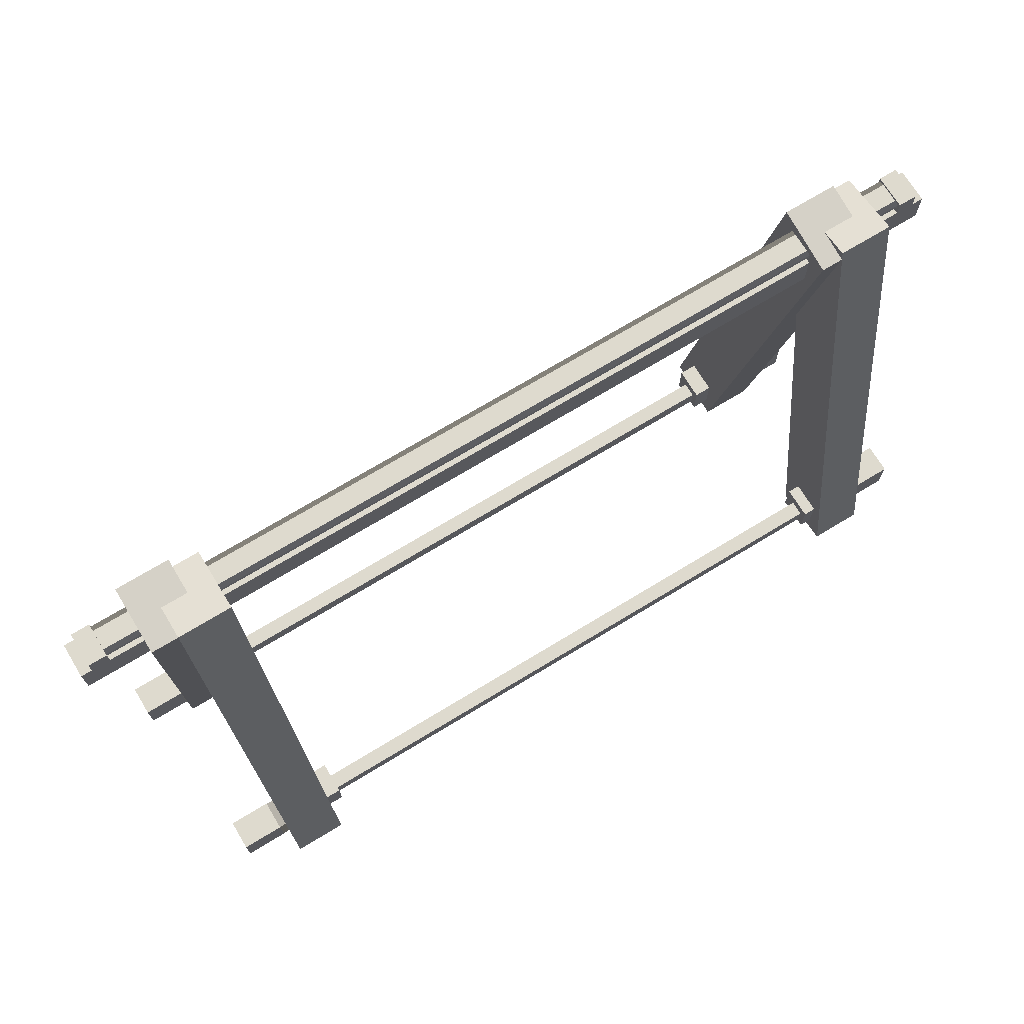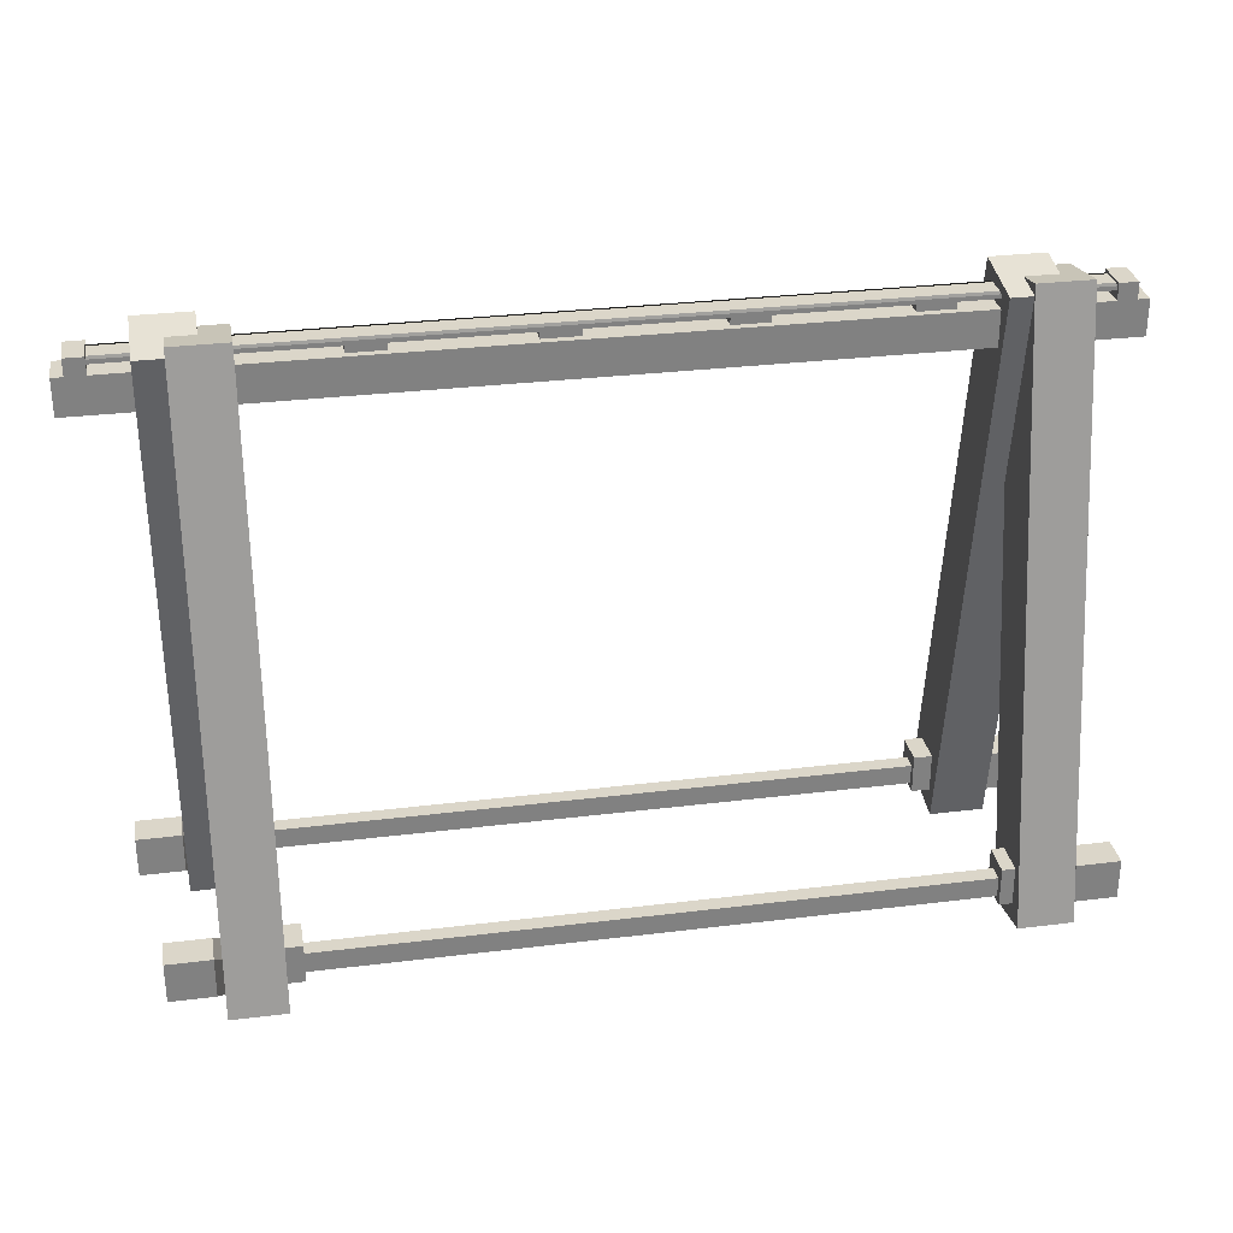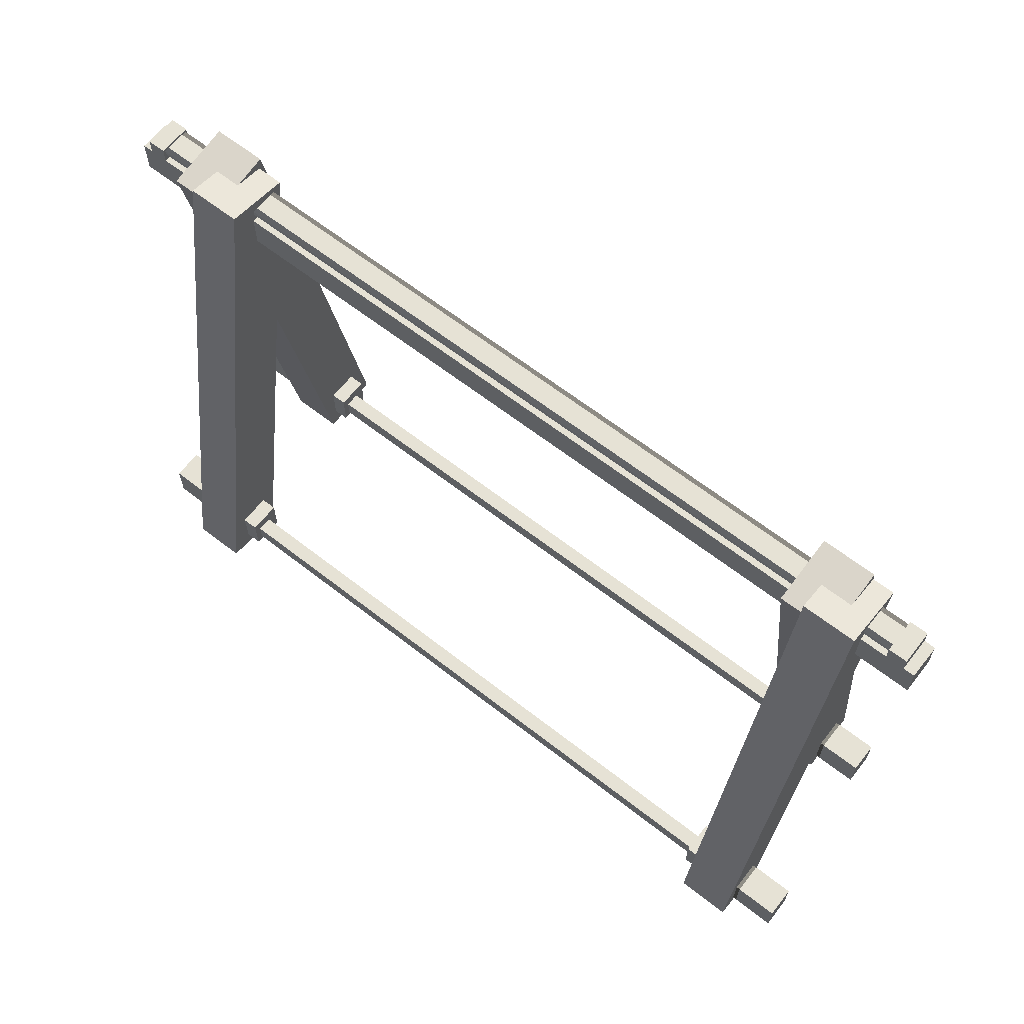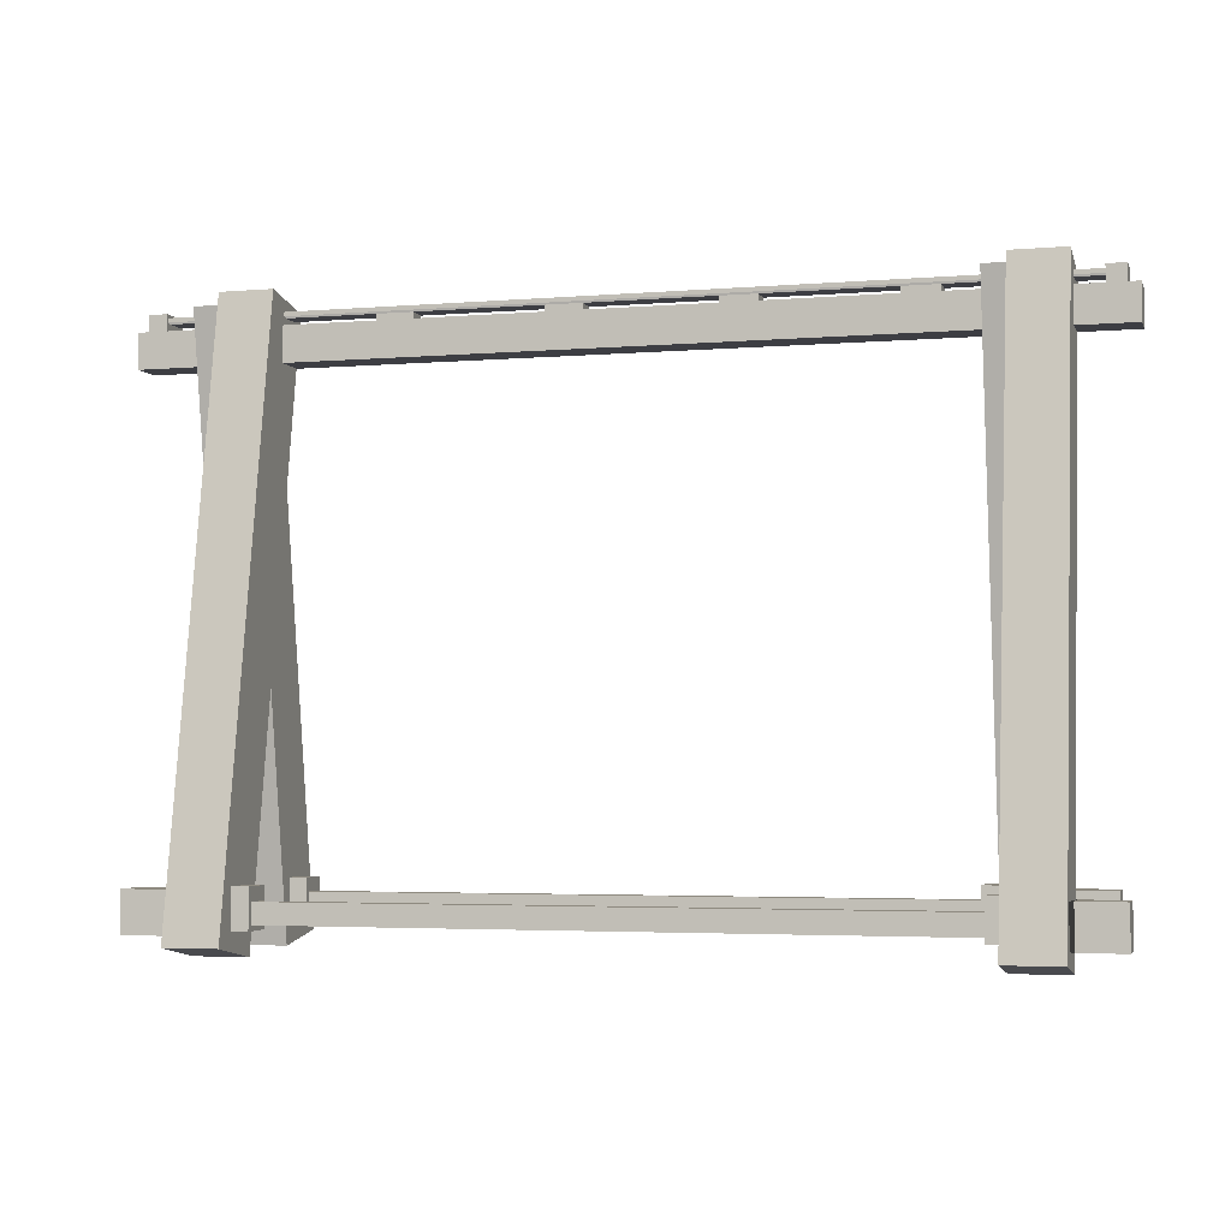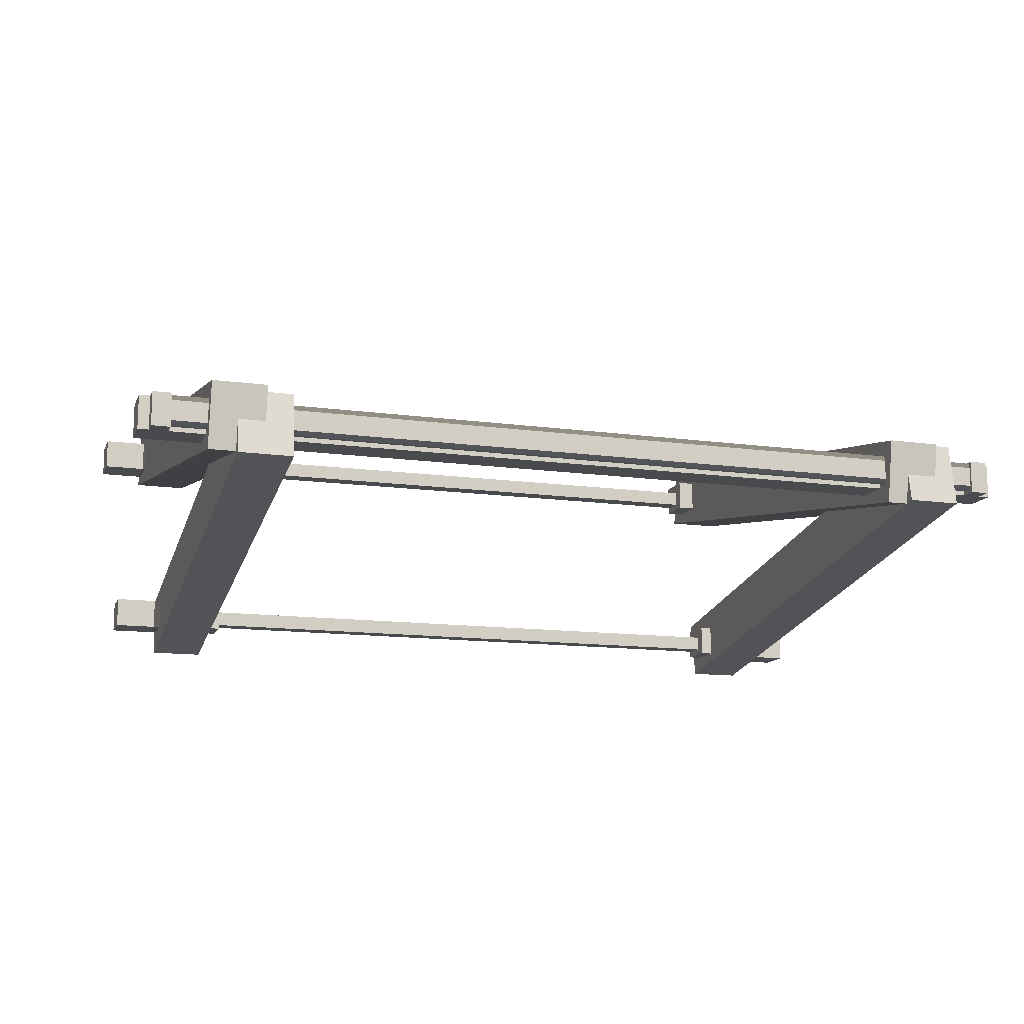
<metadata>
{"format":"obj","ext":"obj","renderer":"f3d","projection":"perspective","resolution":1024,"background":"white","views":[{"elev":71.2,"azim":148.7,"up":"+Y"},{"elev":30.0,"azim":169.8,"up":"+Y"},{"elev":64.0,"azim":-141.8,"up":"+Y"},{"elev":-3.7,"azim":-164.5,"up":"+Y"},{"elev":-13.1,"azim":162.4,"up":"+Z"}]}
</metadata>
<code>
g porch_floorCenter
v -0.715 1.048 0.1181
v -0.715 1.07 -0.002478
v -0.715 -0.04723 -0.07512
v -0.715 -0.02597 -0.1957
v -0.815 1.07 -0.002478
v -0.815 1.048 0.1181
v -0.815 -0.02597 -0.1957
v -0.815 -0.04723 -0.07512
f 3 2 1
f 2 3 4
f 7 6 5
f 6 7 8
f 6 2 5
f 2 6 1
f 6 3 1
f 3 6 8
f 3 7 4
f 7 3 8
f 7 2 4
f 2 7 5
g column_classic
v -0.6206 0.065 -0.09332
v -0.6206 0.065 -0.1518
v -0.6206 -0.01 -0.09332
v -0.6206 -0.01 -0.1518
v -0.7012 0.065 -0.09332
v -0.7012 -0.01 -0.09332
v -0.7818 0.05562 -0.1006
v -0.7818 -0.000625 -0.1006
v -0.7012 0.065 -0.1518
v -2.072 -0.000625 -0.1006
v -2.152 -0.01 -0.09332
v -2.072 0.05562 -0.1006
v -2.152 0.065 -0.09332
v -2.233 -0.01 -0.09332
v -2.233 0.065 -0.09332
v -0.8221 0.04625 -0.1079
v -0.8221 0.00875 -0.1079
v -2.031 0.04625 -0.1079
v -2.031 0.00875 -0.1079
v -2.233 0.065 -0.1518
v -2.152 0.065 -0.1518
v -0.7012 -0.01 -0.1518
v -0.7818 -0.000625 -0.1445
v -2.072 -0.000625 -0.1445
v -2.072 0.05562 -0.1445
v -2.152 -0.01 -0.1518
v -0.8221 0.00875 -0.1372
v -2.031 0.00875 -0.1372
v -2.233 -0.01 -0.1518
v -2.031 0.04625 -0.1372
v -0.8221 0.04625 -0.1372
v -0.7818 0.05562 -0.1445
v -2.031 0.05562 -0.1445
v -2.031 0.05562 -0.1006
v -2.031 -0.0006252 -0.1006
v -2.031 -0.0006252 -0.1445
v -0.8221 0.05563 -0.1006
v -0.8221 0.05563 -0.1445
v -0.8221 -0.000625 -0.1445
v -0.8221 -0.000625 -0.1006
f 11 10 9
f 10 11 12
f 15 14 13
f 14 15 16
f 13 10 17
f 10 13 9
f 20 19 18
f 19 20 21
f 21 22 19
f 22 21 23
f 26 25 24
f 25 26 27
f 23 29 28
f 29 23 21
f 14 31 30
f 31 14 16
f 30 10 12
f 10 30 17
f 34 33 32
f 33 34 29
f 13 11 9
f 11 13 14
f 21 33 29
f 33 21 20
f 25 36 35
f 36 25 27
f 19 37 34
f 37 19 22
f 26 39 38
f 39 26 24
f 32 19 34
f 19 32 18
f 40 13 17
f 13 40 15
f 36 39 35
f 39 36 38
f 37 23 28
f 23 37 22
f 37 29 34
f 29 37 28
f 11 30 12
f 30 11 14
f 31 17 30
f 17 31 40
f 42 26 41
f 26 42 43
f 26 43 27
f 27 43 36
f 38 41 26
f 41 38 44
f 44 38 36
f 44 36 43
f 43 32 44
f 32 43 18
f 42 18 43
f 18 42 20
f 46 39 45
f 39 46 47
f 39 47 35
f 35 47 25
f 24 45 39
f 45 24 48
f 48 24 25
f 48 25 47
f 16 47 31
f 47 16 48
f 45 40 46
f 40 45 15
f 32 41 44
f 41 32 33
f 47 40 31
f 40 47 46
f 20 41 33
f 41 20 42
f 45 16 15
f 16 45 48
g porch_floorCenter
v -2.005 1.07 0.1249
v -2.005 1.048 0.004338
v -2.005 -0.02597 0.3181
v -2.005 -0.04723 0.1975
v -2.105 1.048 0.004338
v -2.105 1.07 0.1249
v -2.105 -0.04723 0.1975
v -2.105 -0.02597 0.3181
f 51 50 49
f 50 51 52
f 55 54 53
f 54 55 56
f 54 50 53
f 50 54 49
f 54 51 49
f 51 54 56
f 51 55 52
f 55 51 56
f 55 50 52
f 50 55 53
g porch_floorCenter
v -0.665 1.07 0.1249
v -0.665 1.048 0.004338
v -0.665 -0.02597 0.3181
v -0.665 -0.04723 0.1975
v -0.765 1.048 0.004338
v -0.765 1.07 0.1249
v -0.765 -0.04723 0.1975
v -0.765 -0.02597 0.3181
f 59 58 57
f 58 59 60
f 63 62 61
f 62 63 64
f 62 58 61
f 58 62 57
f 62 59 57
f 59 62 64
f 59 63 60
f 63 59 64
f 63 58 60
f 58 63 61
g column_classic
v -0.5806 0.065 0.2667
v -0.5806 0.065 0.2082
v -0.5806 -0.01 0.2667
v -0.5806 -0.01 0.2082
v -0.6612 0.065 0.2667
v -0.6612 -0.01 0.2667
v -0.7418 0.05562 0.2594
v -0.7418 -0.000625 0.2594
v -0.6612 0.065 0.2082
v -2.032 -0.000625 0.2594
v -2.112 -0.01 0.2667
v -2.032 0.05562 0.2594
v -2.112 0.065 0.2667
v -2.193 -0.01 0.2667
v -2.193 0.065 0.2667
v -0.7821 0.04625 0.2521
v -0.7821 0.00875 0.2521
v -1.991 0.04625 0.2521
v -1.991 0.00875 0.2521
v -2.193 0.065 0.2082
v -2.112 0.065 0.2082
v -0.6612 -0.01 0.2082
v -0.7418 -0.000625 0.2155
v -2.032 -0.000625 0.2155
v -2.032 0.05562 0.2155
v -2.112 -0.01 0.2082
v -0.7821 0.00875 0.2228
v -1.991 0.00875 0.2228
v -2.193 -0.01 0.2082
v -1.991 0.04625 0.2228
v -0.7821 0.04625 0.2228
v -0.7418 0.05562 0.2155
v -1.991 0.05562 0.2155
v -1.991 0.05562 0.2594
v -1.991 -0.0006252 0.2594
v -1.991 -0.0006252 0.2155
v -0.7821 0.05563 0.2594
v -0.7821 0.05563 0.2155
v -0.7821 -0.000625 0.2155
v -0.7821 -0.000625 0.2594
f 67 66 65
f 66 67 68
f 71 70 69
f 70 71 72
f 69 66 73
f 66 69 65
f 76 75 74
f 75 76 77
f 77 78 75
f 78 77 79
f 82 81 80
f 81 82 83
f 79 85 84
f 85 79 77
f 70 87 86
f 87 70 72
f 86 66 68
f 66 86 73
f 90 89 88
f 89 90 85
f 69 67 65
f 67 69 70
f 77 89 85
f 89 77 76
f 81 92 91
f 92 81 83
f 75 93 90
f 93 75 78
f 82 95 94
f 95 82 80
f 88 75 90
f 75 88 74
f 96 69 73
f 69 96 71
f 92 95 91
f 95 92 94
f 93 79 84
f 79 93 78
f 93 85 90
f 85 93 84
f 67 86 68
f 86 67 70
f 87 73 86
f 73 87 96
f 98 82 97
f 82 98 99
f 82 99 83
f 83 99 92
f 94 97 82
f 97 94 100
f 100 94 92
f 100 92 99
f 99 88 100
f 88 99 74
f 98 74 99
f 74 98 76
f 102 95 101
f 95 102 103
f 95 103 91
f 91 103 81
f 80 101 95
f 101 80 104
f 104 80 81
f 104 81 103
f 72 103 87
f 103 72 104
f 101 96 102
f 96 101 71
f 88 97 100
f 97 88 89
f 103 96 87
f 96 103 102
f 76 97 89
f 97 76 98
f 101 72 71
f 72 101 104
g column_pole
v -2.25 1.015 0.04
v -2.25 1.015 0.1024
v -2.25 0.95 0.04
v -2.25 0.95 0.1024
v -0.545 0.95 0.04
v -0.545 1.015 0.04
v -0.545 0.95 0.1024
v -0.545 1.015 0.1024
f 107 106 105
f 106 107 108
f 107 110 109
f 110 107 105
f 111 107 109
f 107 111 108
f 106 111 112
f 111 106 108
f 106 110 105
f 110 106 112
f 111 110 112
f 110 111 109
g column_pole
v -2.229 1.045 0.04
v -2.229 1.045 0.1024
v -2.229 0.98 0.04
v -2.229 0.98 0.1024
v -2.195 0.98 0.04
v -2.195 1.045 0.04
v -2.195 0.98 0.1024
v -2.195 1.045 0.1024
f 115 114 113
f 114 115 116
f 115 118 117
f 118 115 113
f 119 115 117
f 115 119 116
f 114 119 120
f 119 114 116
f 114 118 113
f 118 114 120
f 119 118 120
f 118 119 117
g detail_ladder
v -1.871 0.991 0.0907
v -1.871 1.029 0.0907
v -1.871 0.991 0.0535
v -1.871 1.029 0.0535
v -1.937 1.029 0.0535
v -1.937 1.029 0.0907
v -1.64 0.991 0.0907
v -1.64 1.029 0.0907
v -1.574 0.991 0.0907
v -1.574 1.029 0.0907
v -1.64 0.991 0.0535
v -1.64 1.029 0.0535
v -2.217 0.991 0.0535
v -1.937 0.991 0.0535
v -2.217 0.991 0.0907
v -1.937 0.991 0.0907
v -1.574 1.029 0.0535
v -1.574 0.991 0.0535
v -2.217 1.038 0.0442
v -0.5679 1.038 0.0442
v -2.217 1.04 0.0535
v -0.5679 1.04 0.0535
v -0.5679 0.9796 0.0907
v -0.5679 0.9815 0.1
v -0.5679 0.9796 0.0535
v -0.5679 0.9815 0.0442
v -0.5679 0.9891 0.1
v -0.5679 0.9891 0.0442
v -0.5679 0.991 0.0907
v -0.5679 0.991 0.0535
v -2.217 1.029 0.0907
v -2.217 1.029 0.0535
v -2.217 1.031 0.1
v -2.217 1.031 0.0442
v -2.217 1.038 0.1
v -2.217 1.04 0.0907
v -2.217 0.9796 0.0907
v -2.217 0.9815 0.1
v -1.046 1.029 0.0535
v -1.046 0.991 0.0535
v -0.9803 1.029 0.0535
v -0.9803 0.991 0.0535
v -0.7494 1.029 0.0535
v -0.7494 1.029 0.0907
v -0.9803 1.029 0.0907
v -0.6834 0.991 0.0535
v -0.7494 0.991 0.0535
v -0.6834 0.991 0.0907
v -0.7494 0.991 0.0907
v -0.5679 1.031 0.0442
v -1.343 1.029 0.0535
v -1.277 1.029 0.0535
v -0.6834 1.029 0.0535
v -0.5679 1.029 0.0535
v -1.343 0.991 0.0907
v -1.343 0.991 0.0535
v -1.343 1.029 0.0907
v -1.046 1.029 0.0907
v -1.277 0.991 0.0535
v -1.046 0.991 0.0907
v -0.9803 0.991 0.0907
v -2.217 0.9891 0.0442
v -2.217 0.9815 0.0442
v -2.217 0.9891 0.1
v -1.277 1.029 0.0907
v -0.6834 1.029 0.0907
v -0.5679 1.029 0.0907
v -0.5679 1.031 0.1
v -0.5679 1.038 0.1
v -0.5679 1.04 0.0907
v -1.277 0.991 0.0907
v -2.217 0.9796 0.0535
f 123 122 121
f 122 123 124
f 126 124 125
f 124 126 122
f 129 128 127
f 128 129 130
f 128 131 127
f 131 128 132
f 135 134 133
f 134 135 136
f 137 131 132
f 131 137 138
f 124 134 125
f 134 124 123
f 128 137 132
f 137 128 130
f 141 140 139
f 140 141 142
f 145 144 143
f 144 145 146
f 144 146 147
f 147 146 148
f 147 148 149
f 149 148 150
f 153 152 151
f 152 153 154
f 154 153 155
f 154 155 139
f 139 155 156
f 139 156 141
f 144 157 143
f 157 144 158
f 161 160 159
f 160 161 162
f 164 161 163
f 161 164 165
f 168 167 166
f 167 168 169
f 121 126 136
f 126 121 122
f 170 152 154
f 152 170 125
f 125 170 124
f 124 170 132
f 132 170 137
f 137 170 171
f 171 170 172
f 172 170 159
f 159 170 161
f 161 170 163
f 163 170 173
f 173 170 174
f 177 176 175
f 176 177 171
f 178 161 159
f 161 178 165
f 172 176 171
f 176 172 179
f 138 130 129
f 130 138 137
f 181 178 180
f 178 181 165
f 148 183 182
f 183 148 146
f 144 184 158
f 184 144 147
f 177 172 171
f 172 177 185
f 133 148 182
f 148 133 150
f 150 133 134
f 150 134 123
f 150 123 131
f 150 131 138
f 150 138 176
f 150 176 179
f 150 179 160
f 150 160 162
f 150 162 167
f 150 167 166
f 164 167 169
f 167 164 163
f 166 186 168
f 186 166 173
f 168 150 166
f 150 168 149
f 121 131 123
f 131 121 127
f 162 165 181
f 165 162 161
f 140 154 139
f 154 140 170
f 187 173 174
f 173 187 186
f 188 155 153
f 155 188 189
f 178 172 159
f 172 178 185
f 181 167 162
f 167 181 169
f 188 186 187
f 186 188 164
f 164 188 165
f 165 188 178
f 178 188 185
f 185 188 177
f 177 188 130
f 130 188 128
f 128 188 122
f 122 188 126
f 126 188 151
f 151 188 153
f 189 156 155
f 156 189 190
f 191 176 179
f 176 191 175
f 191 160 179
f 160 191 180
f 181 160 162
f 160 181 180
f 178 160 180
f 160 178 159
f 177 137 171
f 137 177 130
f 168 164 169
f 164 168 186
f 126 134 136
f 134 126 125
f 128 124 132
f 124 128 122
f 158 192 157
f 192 158 183
f 183 158 184
f 183 184 182
f 182 184 135
f 182 135 133
f 191 177 175
f 177 191 185
f 156 142 141
f 142 156 190
f 147 135 184
f 135 147 136
f 136 147 121
f 121 147 127
f 127 147 129
f 129 147 175
f 175 147 191
f 191 147 180
f 180 147 181
f 181 147 169
f 169 147 168
f 168 147 149
f 129 176 138
f 176 129 175
f 143 192 145
f 192 143 157
f 146 192 183
f 192 146 145
f 174 188 187
f 188 174 170
f 188 170 189
f 189 170 140
f 189 140 190
f 190 140 142
f 129 131 138
f 131 129 127
f 164 173 163
f 173 164 186
f 173 167 163
f 167 173 166
f 179 185 191
f 185 179 172
f 126 152 125
f 152 126 151
f 121 134 123
f 134 121 136
g column_pole
v -0.5991 1.045 0.04
v -0.5991 1.045 0.1024
v -0.5991 0.98 0.04
v -0.5991 0.98 0.1024
v -0.565 0.98 0.04
v -0.565 1.045 0.04
v -0.565 0.98 0.1024
v -0.565 1.045 0.1024
f 195 194 193
f 194 195 196
f 195 198 197
f 198 195 193
f 199 195 197
f 195 199 196
f 194 199 200
f 199 194 196
f 194 198 193
f 198 194 200
f 199 198 200
f 198 199 197
g column_pole
v -0.8455 0.07125 -0.1496
v -0.8455 0.07125 -0.0872
v -0.8455 -0.0009 -0.1496
v -0.8455 -0.0009 -0.0872
v -0.8114 -0.0009 -0.1496
v -0.8114 0.07125 -0.1496
v -0.8114 -0.0009 -0.0872
v -0.8114 0.07125 -0.0872
f 203 202 201
f 202 203 204
f 203 206 205
f 206 203 201
f 207 203 205
f 203 207 204
f 202 207 208
f 207 202 204
f 202 206 201
f 206 202 208
f 207 206 208
f 206 207 205
g column_pole
v -2.055 0.07125 -0.1496
v -2.055 0.07125 -0.0872
v -2.055 -0.0009 -0.1496
v -2.055 -0.0009 -0.0872
v -2.021 -0.0009 -0.1496
v -2.021 0.07125 -0.1496
v -2.021 -0.0009 -0.0872
v -2.021 0.07125 -0.0872
f 211 210 209
f 210 211 212
f 211 214 213
f 214 211 209
f 215 211 213
f 211 215 212
f 210 215 216
f 215 210 212
f 210 214 209
f 214 210 216
f 215 214 216
f 214 215 213
g column_pole
v -2.006 0.07125 0.2104
v -2.006 0.07125 0.2728
v -2.006 -0.0009 0.2104
v -2.006 -0.0009 0.2728
v -1.971 -0.0009 0.2104
v -1.971 0.07125 0.2104
v -1.971 -0.0009 0.2728
v -1.971 0.07125 0.2728
f 219 218 217
f 218 219 220
f 219 222 221
f 222 219 217
f 223 219 221
f 219 223 220
f 218 223 224
f 223 218 220
f 218 222 217
f 222 218 224
f 223 222 224
f 222 223 221
g porch_floorCenter
v -2.045 1.047 0.128
v -2.045 1.068 0.007422
v -2.045 -0.04893 -0.06522
v -2.045 -0.02767 -0.1858
v -2.145 1.068 0.007422
v -2.145 1.047 0.128
v -2.145 -0.02767 -0.1858
v -2.145 -0.04893 -0.06522
f 227 226 225
f 226 227 228
f 231 230 229
f 230 231 232
f 230 226 229
f 226 230 225
f 230 227 225
f 227 230 232
f 227 231 228
f 231 227 232
f 231 226 228
f 226 231 229
g column_pole
v -0.7955 0.07125 0.2104
v -0.7955 0.07125 0.2728
v -0.7955 -0.0009 0.2104
v -0.7955 -0.0009 0.2728
v -0.7614 -0.0009 0.2104
v -0.7614 0.07125 0.2104
v -0.7614 -0.0009 0.2728
v -0.7614 0.07125 0.2728
f 235 234 233
f 234 235 236
f 235 238 237
f 238 235 233
f 239 235 237
f 235 239 236
f 234 239 240
f 239 234 236
f 234 238 233
f 238 234 240
f 239 238 240
f 238 239 237

</code>
